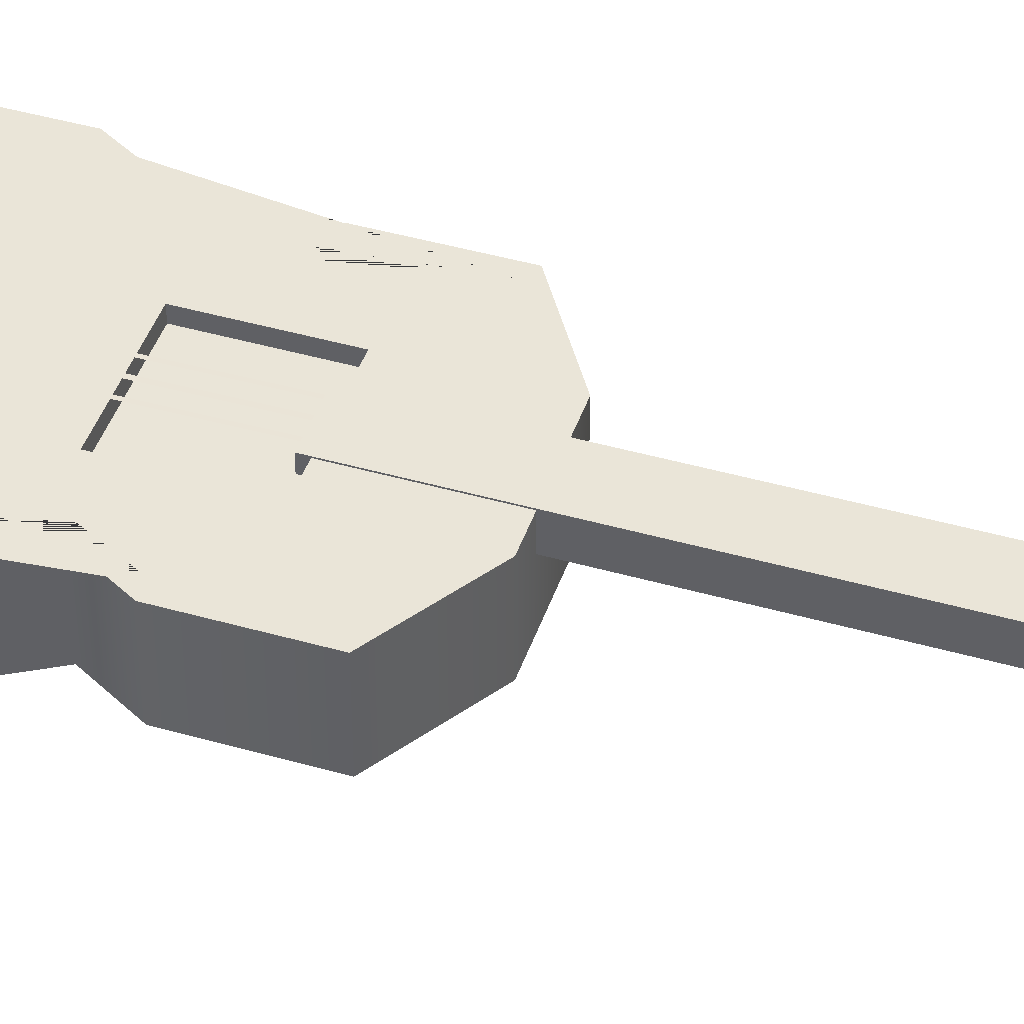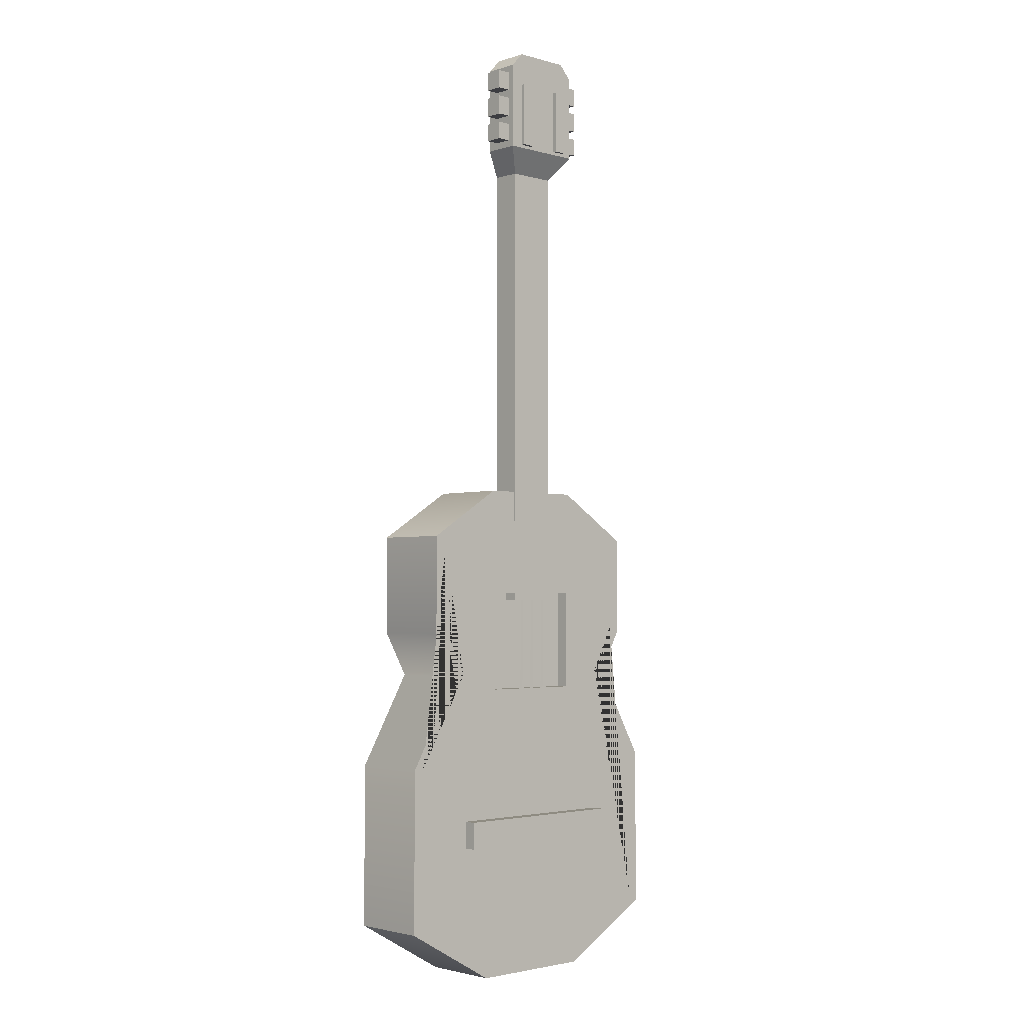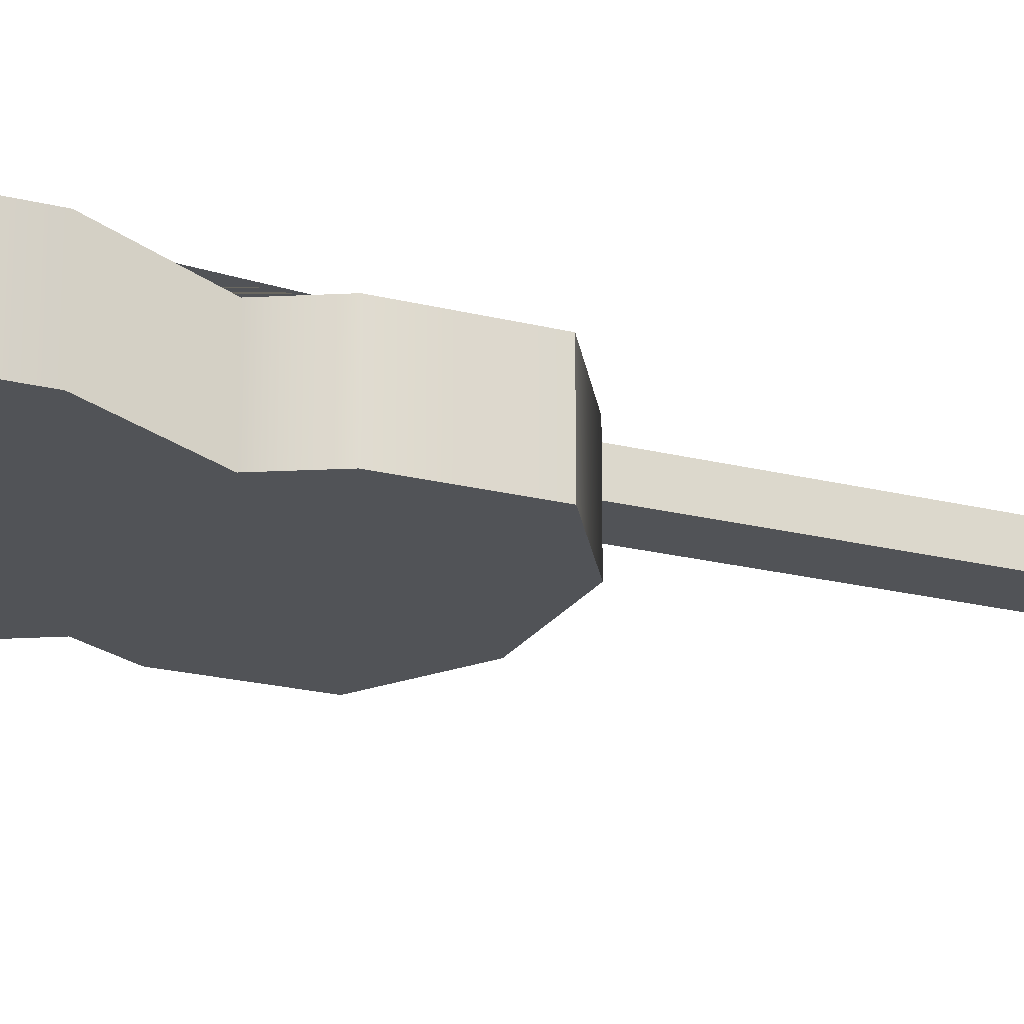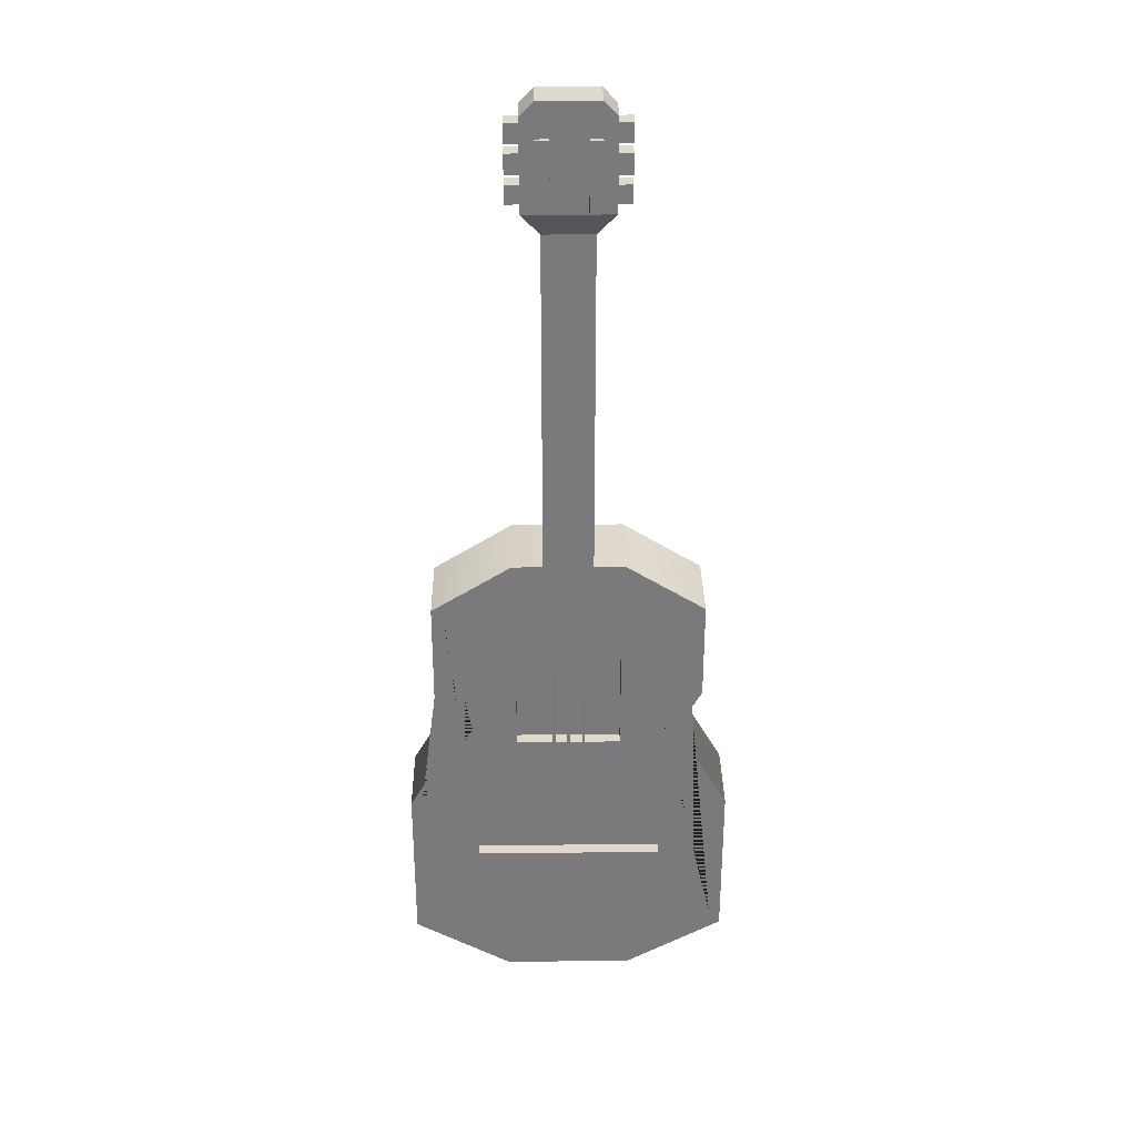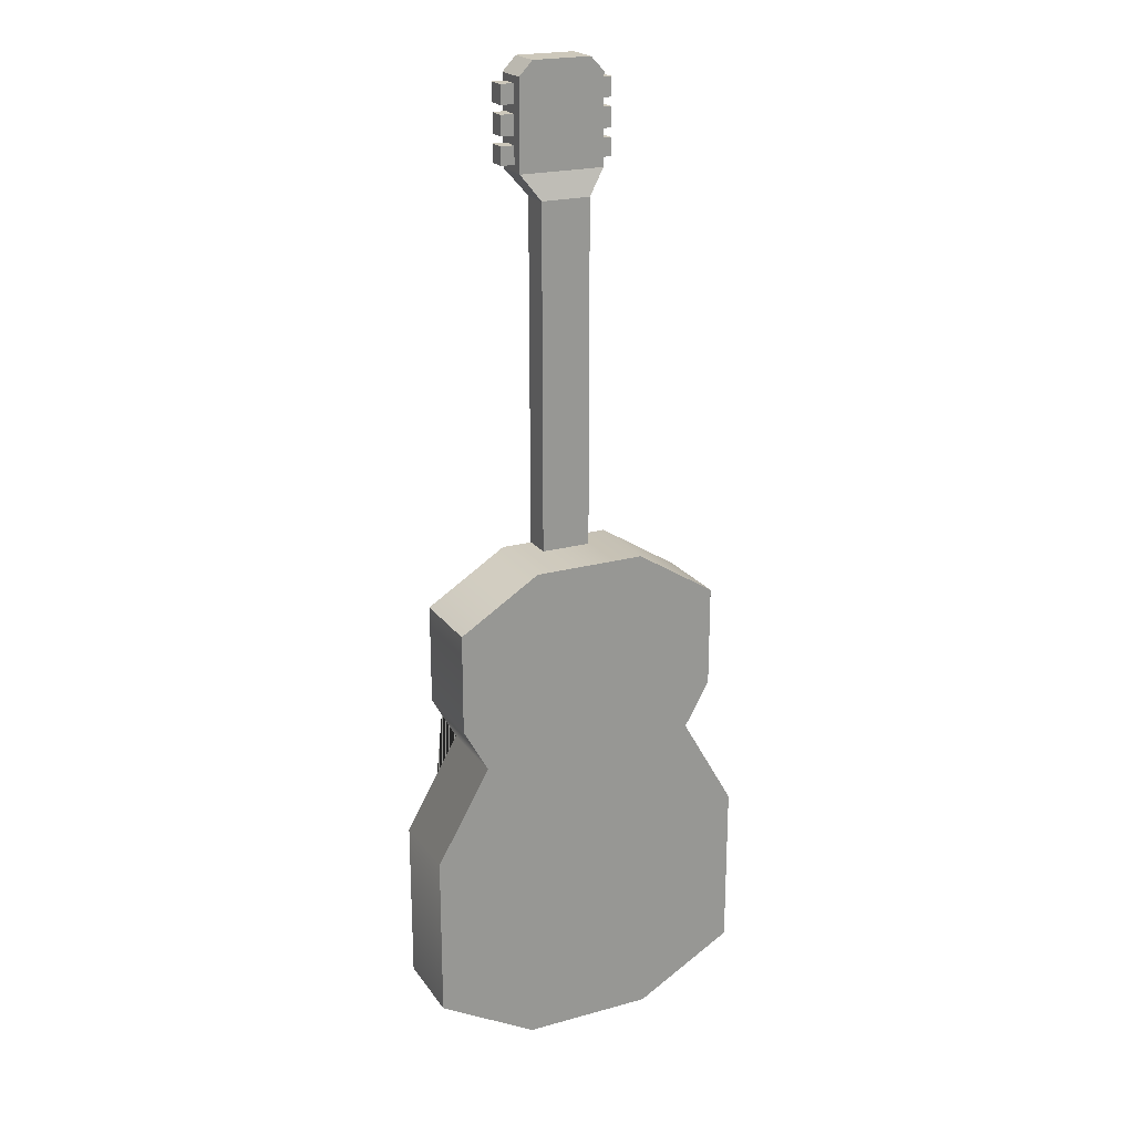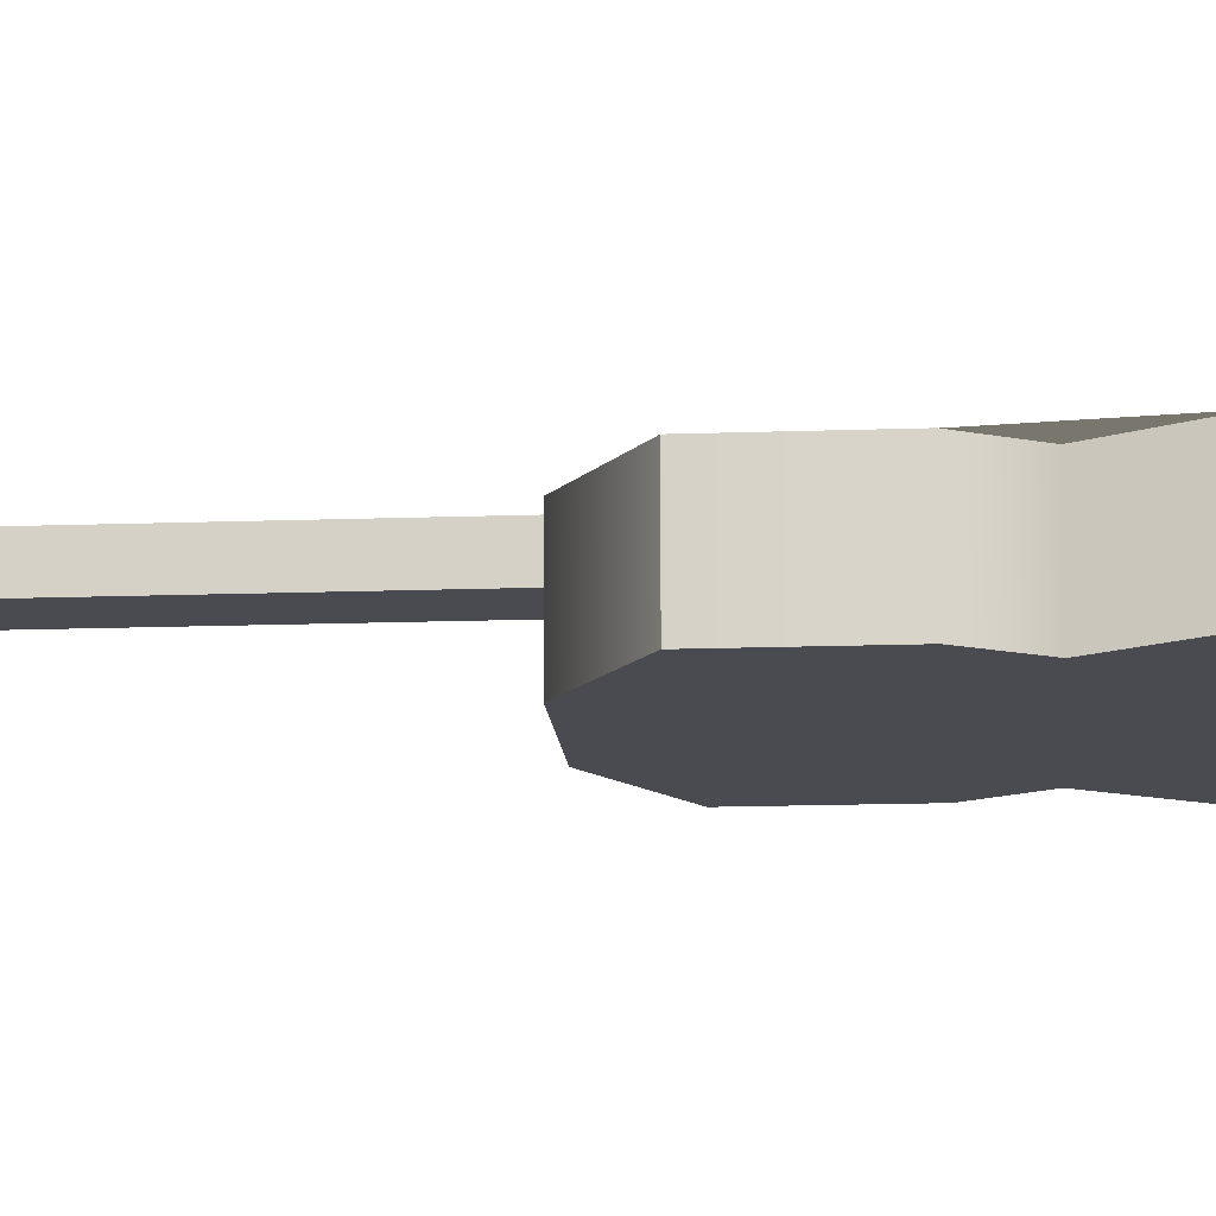
<metadata>
{"format":"obj","ext":"obj","renderer":"f3d","projection":"perspective","resolution":1024,"background":"white","views":[{"elev":44.5,"azim":-71.6,"up":"+Y"},{"elev":-2.7,"azim":136.8,"up":"+Z"},{"elev":-21.7,"azim":-114.0,"up":"+Y"},{"elev":31.9,"azim":179.2,"up":"+Z"},{"elev":21.8,"azim":-25.8,"up":"+Z"},{"elev":-14.4,"azim":94.6,"up":"+Y"}]}
</metadata>
<code>
v -0.3309 0 -0.1661
v 0.3309 0 -0.1661
v -0.3309 0.198 -0.1661
v 0.3309 0.198 -0.1661
v -0.4014 0.198 -1.159
v 0.4014 0.198 -1.159
v -0.4014 0 -1.159
v 0.4014 0 -1.159
v -0.3008 0.198 -0.1883
v 0.3008 0.198 -0.1883
v 0.374 0.198 -1.131
v -0.374 0.198 -1.131
v -0.1578 0.198 -0.2822
v 0.1578 0.198 -0.2822
v 0.2317 0.198 -0.9598
v -0.2317 0.198 -0.9598
v 0.2317 0.198 -0.8921
v -0.2317 0.198 -0.8921
v 0.1578 0.198 -0.588
v -0.1578 0.198 -0.588
v -0.1292 0.198 -0.3099
v 0.1292 0.198 -0.3099
v 0.1292 0.198 -0.5602
v -0.1292 0.198 -0.5602
v -0.1292 0.1672 -0.3099
v 0.1292 0.1672 -0.3099
v 0.1292 0.1672 -0.5602
v -0.1292 0.1672 -0.5602
v 0.2317 0.2299 -0.8921
v -0.2317 0.2299 -0.8921
v 0.2317 0.2299 -0.9598
v -0.2317 0.2299 -0.9598
v -0.3309 0.198 -0.4127
v -0.3008 0.198 -0.4003
v -0.3309 0 -0.4127
v 0.3309 0 -0.4127
v 0.3309 0.198 -0.4127
v 0.3008 0.198 -0.4003
v -0.2391 0.198 -0.5193
v -0.2695 0.198 -0.5233
v -0.2695 0 -0.5233
v 0.2695 0 -0.5233
v 0.2695 0.198 -0.5233
v 0.2391 0.198 -0.5193
v -0.374 0.198 -0.7531
v -0.4014 0.198 -0.7531
v -0.4014 0 -0.7531
v 0.4014 0 -0.7531
v 0.4014 0.198 -0.7531
v 0.374 0.198 -0.7531
v 0.003627 0.198 -0.5602
v 0.003627 0.198 -0.588
v 0.003627 0.198 -0.8921
v 0.0395 0.198 -0.5602
v 0.0395 0.198 -0.588
v 0.0395 0.198 -0.8921
v -0.03396 0.198 -0.5602
v -0.03396 0.198 -0.588
v -0.03396 0.198 -0.8921
v -0.0415 0.198 -0.5602
v -0.0415 0.198 -0.588
v -0.0415 0.198 -0.8921
v -0.005299 0.198 -0.5602
v -0.005299 0.198 -0.588
v -0.005299 0.198 -0.8921
v 0.03198 0.198 -0.5602
v 0.03198 0.198 -0.588
v 0.03198 0.198 -0.8921
v 0.003627 0.2007 -0.3294
v -0.005299 0.2007 -0.3294
v 0.0395 0.2007 -0.3294
v 0.03198 0.2007 -0.3294
v -0.03396 0.2007 -0.3294
v -0.0415 0.2007 -0.3294
v -0.1594 0.198 -1.296
v 0.1603 0.198 -1.296
v -0.1594 0 -1.296
v 0.1603 0 -1.296
v -0.1594 0.198 -1.26
v 0.1603 0.198 -1.26
v -0.1359 0.198 -0.08044
v 0.1359 0.198 -0.08044
v -0.1359 0.198 -0.04388
v 0.1359 0.198 -0.04388
v -0.1359 0 -0.04388
v 0.1359 0 -0.04388
v -0.07198 0.1496 1.111
v 0.07198 0.1496 1.111
v -0.07198 0.2387 1.111
v 0.07198 0.2387 1.111
v -0.06059 0.2007 -0.3294
v 0.0606 0.2007 -0.3294
v -0.06059 0.1295 -0.3294
v 0.0606 0.1295 -0.3294
v -0.1048 0.1496 0.8618
v -0.1048 0.2387 0.8618
v 0.1048 0.2387 0.8618
v 0.1048 0.1496 0.8618
v 0.0606 0.2007 0.8013
v -0.06059 0.2007 0.8013
v -0.06059 0.1295 0.8013
v 0.0606 0.1295 0.8013
v -0.1048 0.1496 1.077
v -0.1048 0.2387 1.077
v 0.1048 0.2387 1.077
v 0.1048 0.1496 1.077
v -0.1048 0.1783 0.879
v -0.1048 0.2227 0.879
v -0.1048 0.1783 1.06
v -0.1048 0.2227 1.06
v 0.1048 0.2227 1.06
v 0.1048 0.1783 1.06
v 0.1048 0.1783 0.879
v 0.1048 0.2227 0.879
v 0.1048 0.2227 0.9442
v 0.1048 0.1783 0.9442
v 0.1048 0.2227 0.9224
v 0.1048 0.1783 0.9224
v 0.1048 0.2227 0.9923
v 0.1048 0.1783 0.9923
v 0.1048 0.2227 1.014
v 0.1048 0.1783 1.014
v -0.1048 0.2227 0.9442
v -0.1048 0.1783 0.9442
v -0.1048 0.2227 0.9224
v -0.1048 0.1783 0.9224
v -0.1048 0.2227 0.9923
v -0.1048 0.1783 0.9923
v -0.1048 0.2227 1.014
v -0.1048 0.1783 1.014
v -0.1379 0.2227 1.014
v -0.1379 0.1783 1.014
v -0.1379 0.1783 1.06
v -0.1379 0.2227 1.06
v 0.1379 0.2227 0.9224
v 0.1379 0.1783 0.9224
v 0.1379 0.1783 0.879
v 0.1379 0.2227 0.879
v 0.1379 0.2227 0.9923
v 0.1379 0.1783 0.9923
v 0.1379 0.1783 0.9442
v 0.1379 0.2227 0.9442
v 0.1379 0.2227 1.06
v 0.1379 0.1783 1.06
v 0.1379 0.1783 1.014
v 0.1379 0.2227 1.014
v -0.1379 0.1783 0.879
v -0.1379 0.2227 0.879
v -0.1379 0.1783 0.9224
v -0.1379 0.2227 0.9224
v -0.1379 0.2227 0.9442
v -0.1379 0.1783 0.9442
v -0.1379 0.1783 0.9923
v -0.1379 0.2227 0.9923
v 0.003628 0.2387 0.8618
v 0.003628 0.2007 0.8013
v 0.003628 0.2007 -0.3294
v -0.04149 0.2007 -0.3294
v -0.04149 0.2007 0.8013
v -0.04149 0.2387 0.8618
v 0.0395 0.2007 -0.3294
v 0.0395 0.2007 0.8013
v 0.0395 0.2387 0.8618
v -0.005299 0.2387 0.8618
v -0.005299 0.2007 0.8013
v -0.005299 0.2007 -0.3294
v 0.03198 0.2007 -0.3294
v 0.03198 0.2007 0.8013
v 0.03198 0.2387 0.8618
v -0.03396 0.2007 -0.3294
v -0.03396 0.2007 0.8013
v -0.03396 0.2387 0.8618
v 0.07215 0.2387 0.8618
v -0.07314 0.2387 0.8618
v 0.07215 0.2387 0.8698
v -0.07314 0.2387 0.8698
v 0.07215 0.2387 1.029
v -0.07314 0.2387 1.029
v -0.04408 0.2387 1.029
v -0.04408 0.2387 0.8698
v 0.04012 0.2387 1.029
v 0.04012 0.2387 0.8698
v -0.07314 0.2478 1.029
v -0.07314 0.2478 0.8698
v -0.04408 0.2478 1.029
v -0.04408 0.2478 0.8698
v 0.04012 0.2478 1.029
v 0.04012 0.2478 0.8698
v 0.07215 0.2478 1.029
v 0.07215 0.2478 0.8698
v -0.1578 0.198 -0.4284
v -0.2252 0.198 -0.7906
v -0.0415 0.198 -0.7906
v -0.2252 0.198 -0.4284
v -0.03396 0.198 -0.7906
v -0.01959 0.198 -0.588
v -0.01959 0.198 -0.7906
f 83 85 86 84
f 25 26 27 28
f 77 75 76 78
f 35 36 2 86 85 1
f 2 36 37 4
f 33 35 1 3
f 81 83 84 82
f 4 37 38 10
f 75 79 80 76
f 34 39 40 33
f 9 81 82 10 14 13
f 10 38 44 50 11 15 17 19 14
f 11 80 79 12 16 15
f 194 34 9 13 191
f 30 29 31 32
f 192 193 62 18
f 13 14 22 21
f 14 19 23 22
f 60 61 20 24
f 20 191 13 21 24
f 21 22 26 25
f 22 23 27 26
f 23 54 66 51 63 57 60 24 28 27
f 24 21 25 28
f 18 62 59 65 53 68 56 17 29 30
f 17 15 31 29
f 15 16 32 31
f 16 18 30 32
f 34 33 3 9
f 40 41 35 33
f 41 42 36 35
f 37 36 42 43
f 38 37 43 44
f 40 39 45 46
f 46 47 41 40
f 47 48 42 41
f 43 42 48 49
f 44 43 49 50
f 46 45 12 5
f 7 47 46 5
f 7 77 78 8 48 47
f 49 48 8 6
f 50 49 6 11
f 66 67 52 51
f 53 52 67 68
f 19 55 54 23
f 56 55 19 17
f 63 64 196 58 57
f 59 195 197 65
f 57 58 61 60
f 62 193 61 58 195 59
f 51 52 64 63
f 65 64 52 53
f 54 55 67 66
f 68 67 55 56
f 51 63 70 69
f 54 66 72 71
f 57 60 74 73
f 78 76 6 8
f 5 75 77 7
f 12 79 75 5
f 76 80 11 6
f 9 3 83 81
f 3 1 85 83
f 84 86 2 4
f 82 84 4 10
f 87 88 90 89
f 171 172 164 165
f 91 92 94 93
f 101 102 98 95
f 97 98 102 99
f 100 101 95 96
f 131 132 133 134
f 135 136 137 138
f 95 98 106 103
f 170 171 165 166
f 91 93 101 100
f 93 94 102 101
f 99 102 94 92
f 91 158 170 166 157 167 161 92
f 104 103 87 89
f 89 90 105 104
f 88 106 105 90
f 103 106 88 87
f 96 95 107 108
f 95 103 109 130 128 124 126 107
f 103 104 110 109
f 104 96 108 125 123 127 129 110
f 105 106 112 111
f 106 98 113 118 116 120 122 112
f 98 97 114 113
f 97 105 111 121 119 115 117 114
f 139 140 141 142
f 115 116 118 117
f 121 122 120 119
f 143 144 145 146
f 125 126 124 123
f 148 147 149 150
f 151 152 153 154
f 127 128 130 129
f 129 130 132 131
f 130 109 133 132
f 109 110 134 133
f 110 129 131 134
f 117 118 136 135
f 118 113 137 136
f 113 114 138 137
f 114 117 135 138
f 119 120 140 139
f 120 116 141 140
f 116 115 142 141
f 115 119 139 142
f 111 112 144 143
f 112 122 145 144
f 122 121 146 145
f 121 111 143 146
f 108 107 147 148
f 107 126 149 147
f 126 125 150 149
f 125 108 148 150
f 123 124 152 151
f 124 128 153 152
f 128 127 154 153
f 127 123 151 154
f 105 97 173 175 177
f 162 163 173 97 99
f 161 162 99 92
f 100 159 158 91
f 96 174 160 159 100
f 167 168 162 161
f 168 169 163 162
f 165 164 155 156
f 166 165 156 157
f 157 156 168 167
f 156 155 169 168
f 158 159 171 170
f 159 160 172 171
f 174 176 180 182 175 173 163 169 155 164 172 160
f 105 177 181 179 178 104
f 104 178 176 174 96
f 184 183 185 186
f 180 179 181 182
f 188 187 189 190
f 176 178 183 184
f 178 179 185 183
f 179 180 186 185
f 180 176 184 186
f 182 181 187 188
f 181 177 189 187
f 177 175 190 189
f 175 182 188 190
f 192 194 191 20
f 20 61 193 192
f 196 197 195 58
f 65 197 196 64
f 12 45 39 34 194 192 18 16

</code>
